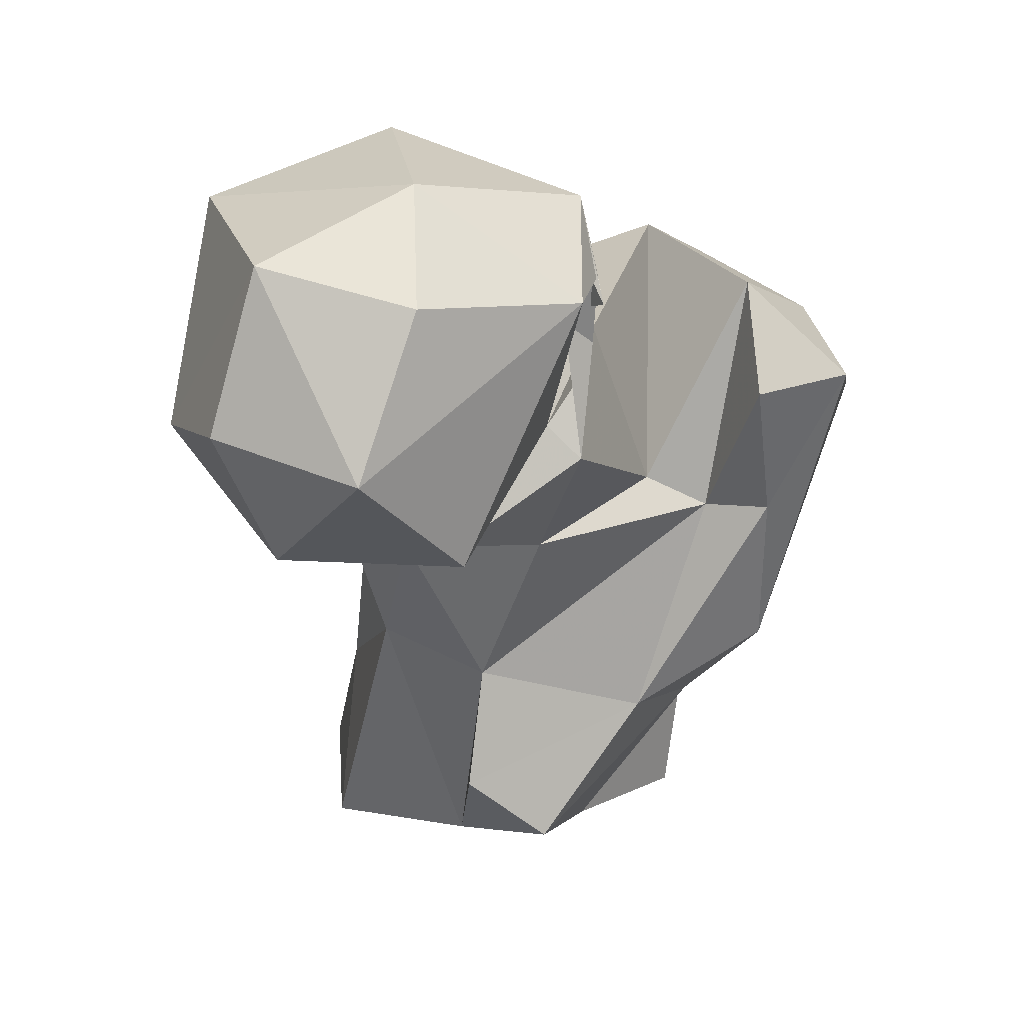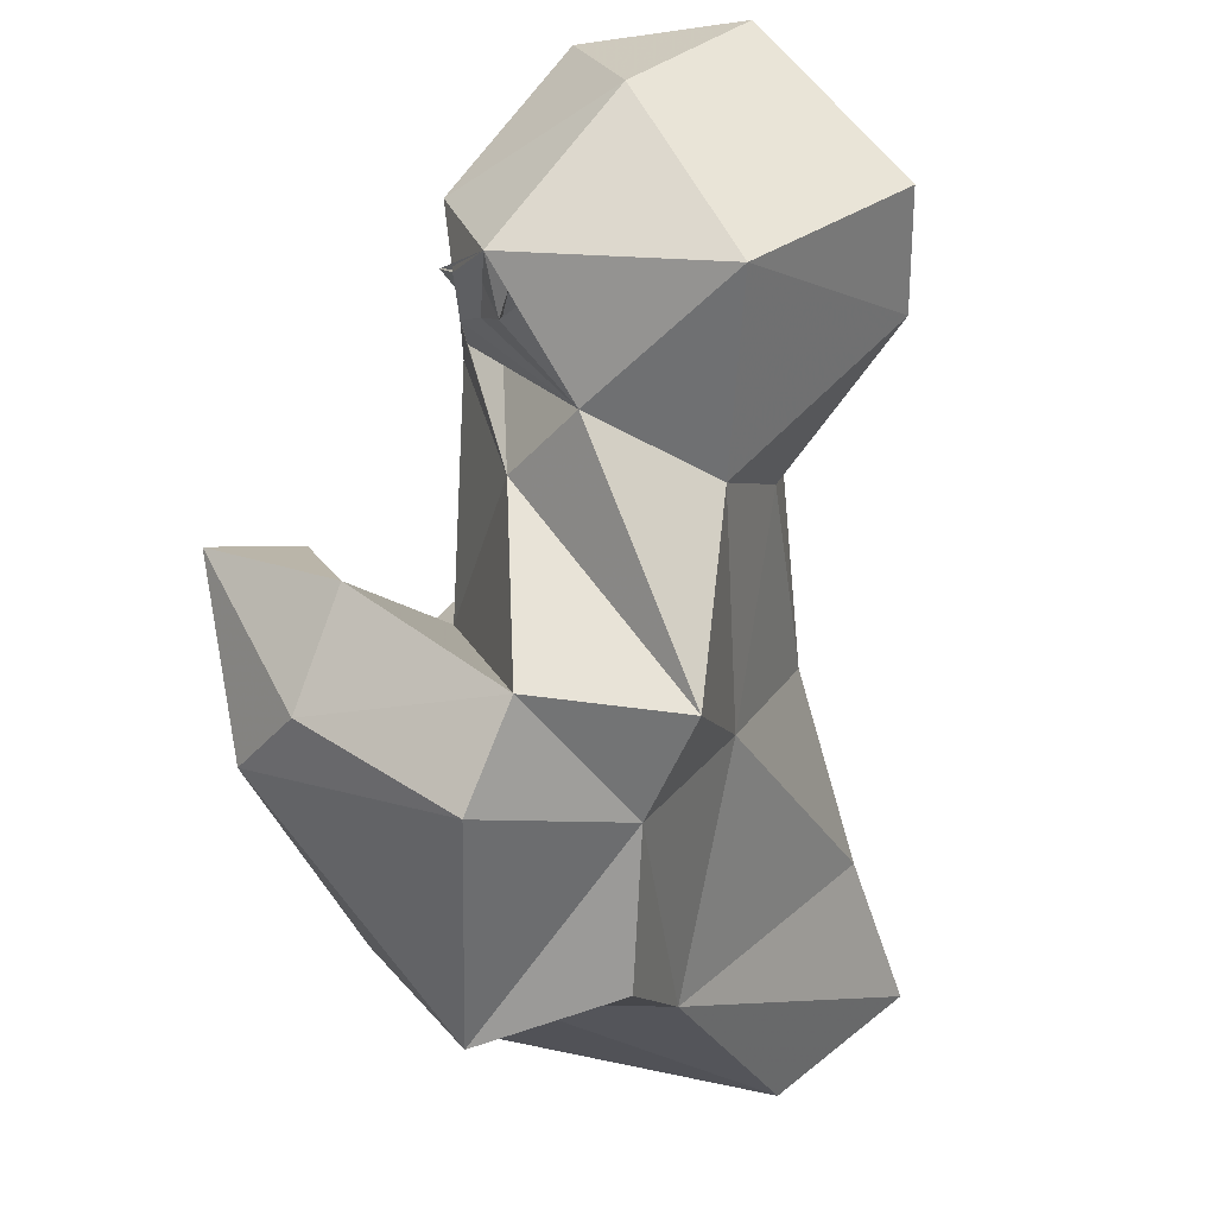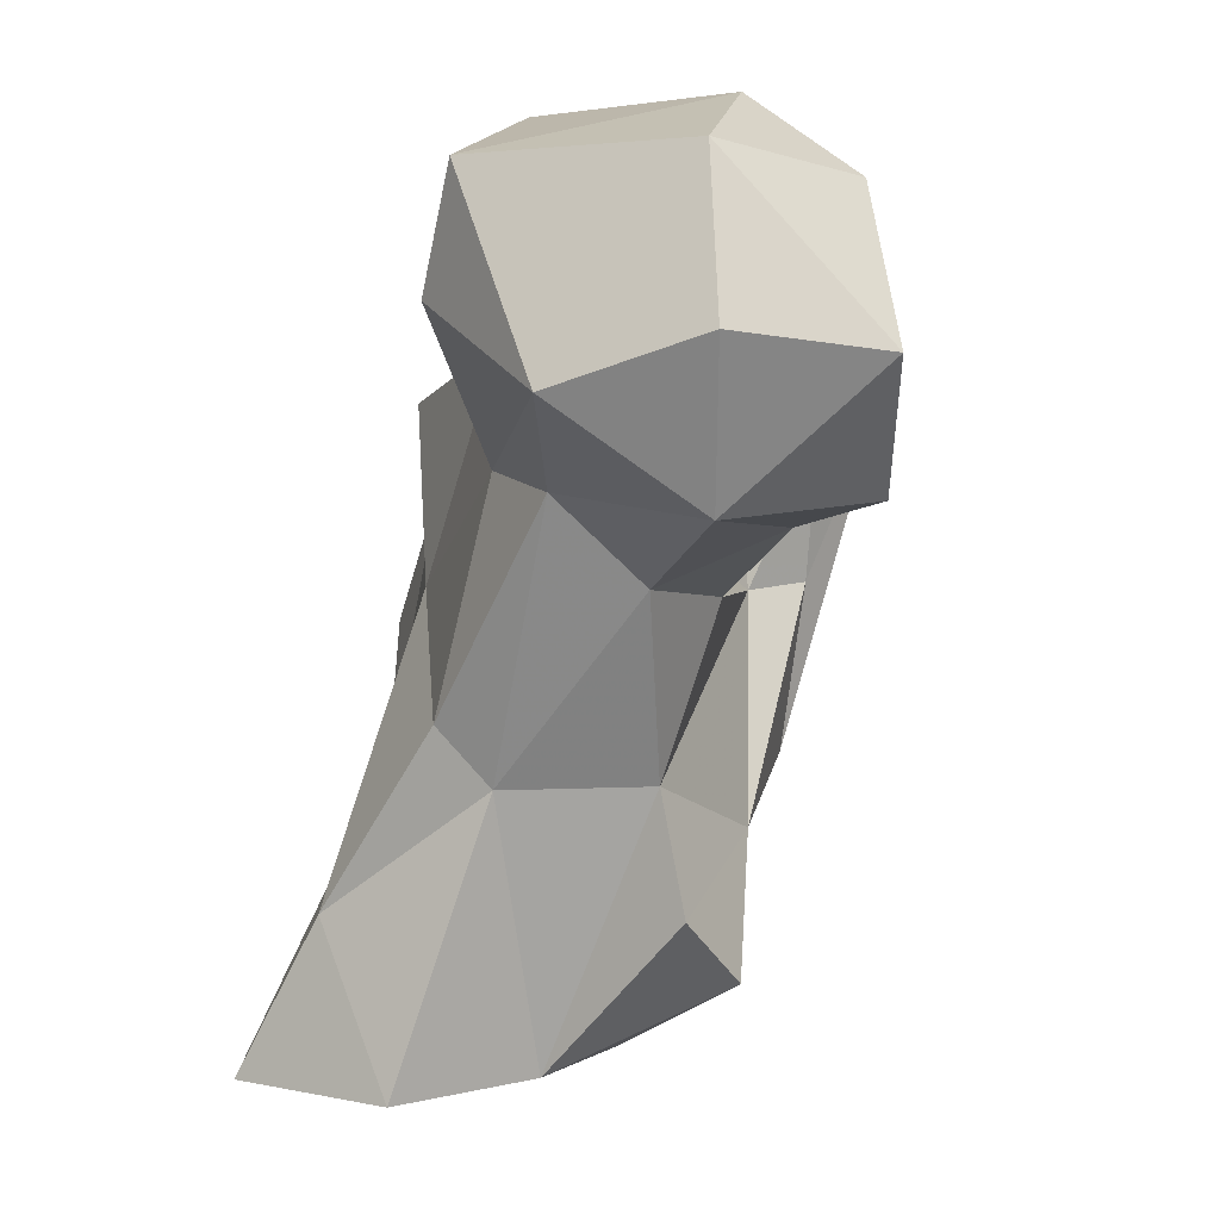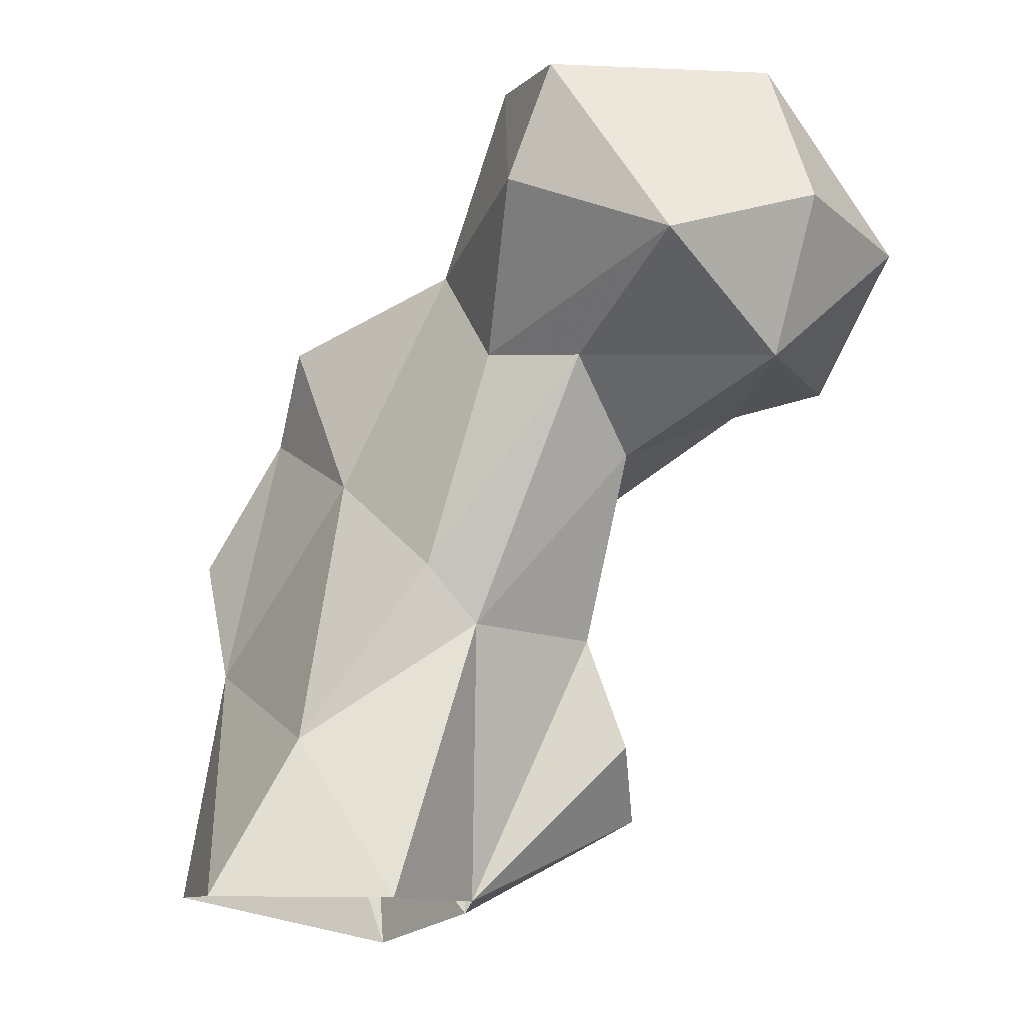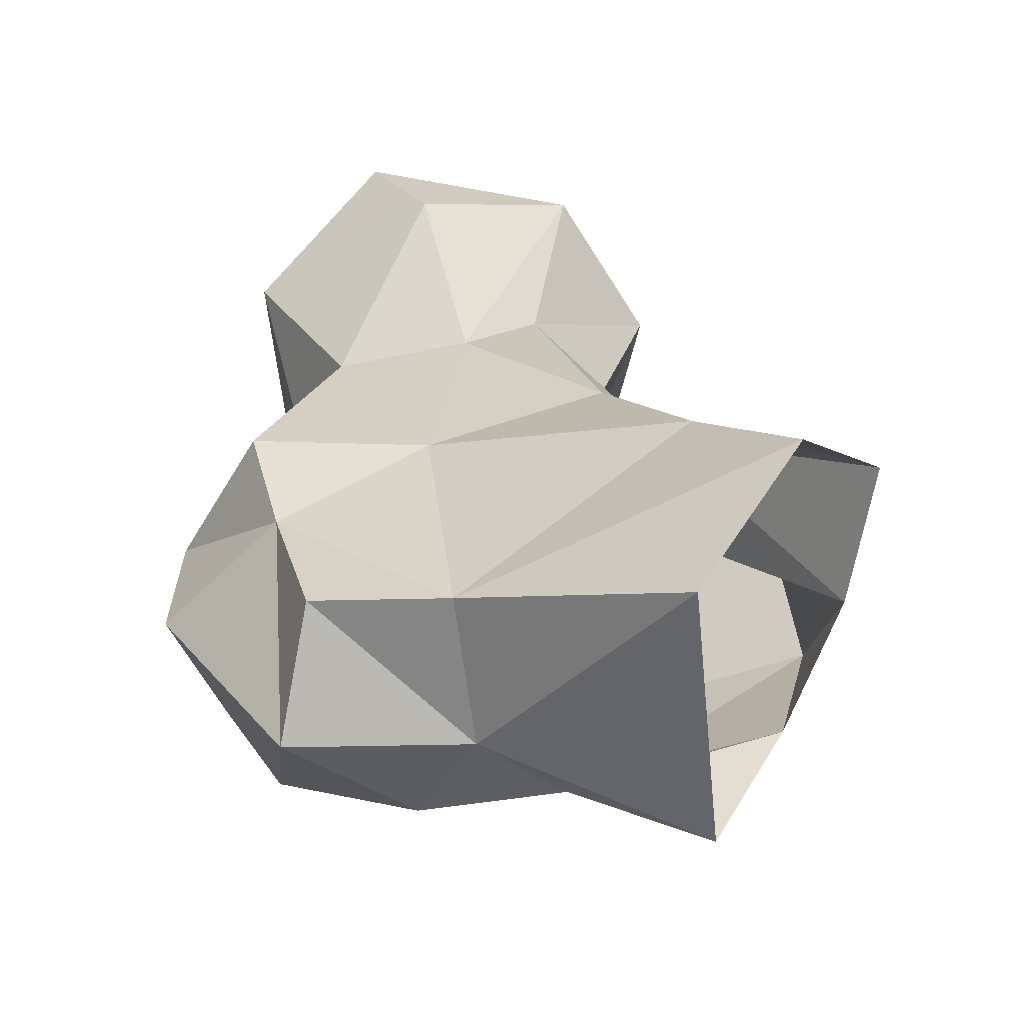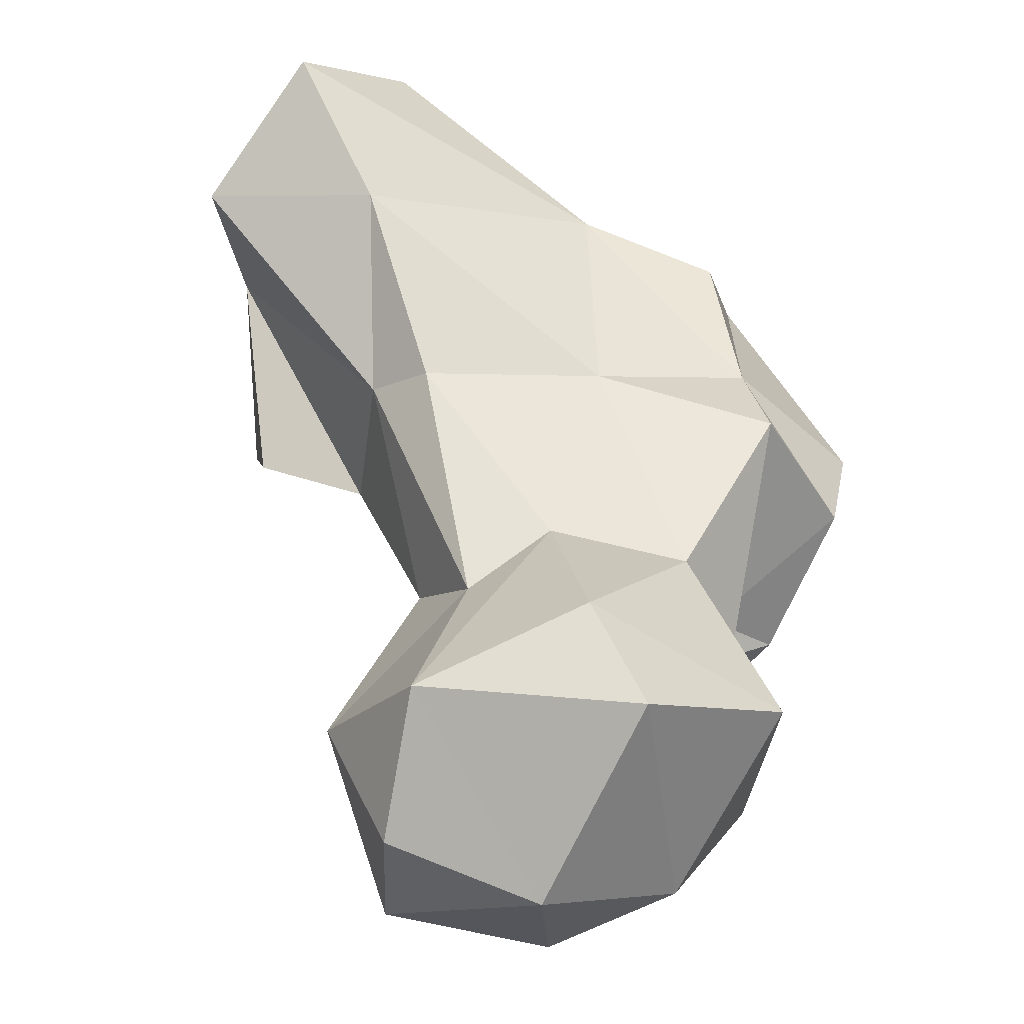
<metadata>
{"format":"obj","ext":"obj","renderer":"f3d","projection":"perspective","resolution":1024,"background":"white","views":[{"elev":25.9,"azim":-58.8,"up":"+Z"},{"elev":57.1,"azim":102.0,"up":"+Z"},{"elev":3.3,"azim":-109.3,"up":"+Z"},{"elev":-14.8,"azim":-141.3,"up":"+Z"},{"elev":34.1,"azim":128.3,"up":"+Y"},{"elev":48.8,"azim":-46.6,"up":"+Y"}]}
</metadata>
<code>
v 396.6 92 0.003184
v 378.7 96 2.549
v 366.8 109 2.269
v 363.4 127.6 1.041
v 398.4 128.1 3.267
v 375 132.2 20.6
v 381.5 140.5 1.335
v 356.4 89.24 13.42
v 405.2 97.37 29.58
v 399.3 90.85 20.12
v 351 97.72 21.49
v 360 116.6 35.47
v 388 84.93 21.89
v 370.1 82.88 28.74
v 356.2 98.78 35.62
v 403.8 116.5 34.04
v 385.3 72.64 35.66
v 363.1 122.3 42.48
v 405.9 82.29 38.71
v 346 103.7 57.54
v 380.3 78.87 55.44
v 382.1 70.73 56.23
v 419.9 96.76 48.34
v 381.5 117.9 56.45
v 411.4 112.8 50.81
v 357.7 90.97 55.97
v 399.6 111.3 66.72
v 357.5 117.3 69.87
v 376 85.46 59.5
v 382.8 61.05 76.95
v 402.1 69.23 66.85
v 344.7 115.3 67.76
v 392.3 115.7 77.37
v 338.1 90.94 64.11
v 329.2 84.29 67.02
v 322 105.8 65.39
v 409.4 95.28 78.64
v 368.1 113.4 83.63
v 378.2 70.79 73.68
v 350.5 81.04 73.15
v 400.9 75.61 77.16
v 325.2 123.2 77.65
v 315.3 89.13 81.48
v 349.5 85.28 76.9
v 370.4 90.78 81.47
v 314.1 108.4 83.47
v 388.3 77.99 84.21
v 398.4 98.02 85.48
v 346.4 78.81 94.98
v 345.5 128.4 87.13
v 368.1 97.97 91.96
v 355.3 82.34 86.33
v 355.8 83.18 83.19
v 339.9 127 101.3
v 355.3 86.27 88.07
v 321.5 106.7 102.1
v 357.1 85.15 89.78
v 353.5 79.94 92.16
v 355.7 82.02 94.73
v 326.2 88.24 99.04
v 357.6 87.5 90.61
v 360.4 87.97 94.2
v 358.4 112.9 107.3
v 355.5 84.13 96.74
v 358.9 86.31 103
v 360.6 92.92 94.8
v 358 88.63 97.12
v 361.2 90.8 98.85
v 361.1 91.77 97.78
v 362.1 94.4 98.24
v 338.6 96.52 108.5
f 54 71 63
f 63 71 65
f 56 60 71
f 49 71 60
f 49 65 71
f 65 68 70
f 67 69 68
f 51 63 65
f 67 70 69
f 51 69 70
f 51 70 68
f 51 68 62
f 66 70 67
f 65 67 68
f 62 68 66
f 50 54 63
f 62 67 65
f 61 67 62
f 61 64 67
f 57 62 64
f 57 64 61
f 58 64 65
f 58 59 64
f 42 56 54
f 43 60 56
f 55 66 64
f 64 66 67
f 49 55 64
f 57 59 58
f 43 49 60
f 55 61 66
f 57 58 65
f 42 46 56
f 51 62 57
f 55 57 61
f 52 59 55
f 43 56 46
f 51 57 52
f 35 49 43
f 33 51 45
f 61 62 66
f 33 45 48
f 40 45 52
f 41 48 47
f 44 45 51
f 9 25 23
f 27 33 48
f 37 48 41
f 51 66 69
f 36 43 46
f 30 47 39
f 30 41 47
f 29 48 45
f 38 63 51
f 28 32 42
f 51 52 53
f 21 47 29
f 30 31 41
f 3 11 15
f 29 45 40
f 28 42 50
f 40 53 44
f 34 40 44
f 23 37 31
f 34 44 35
f 40 52 55
f 22 30 39
f 16 27 25
f 32 36 42
f 26 40 34
f 9 16 25
f 21 39 47
f 21 22 39
f 44 51 55
f 6 18 24
f 20 34 36
f 55 59 57
f 34 35 36
f 49 59 65
f 31 37 41
f 23 27 37
f 3 8 11
f 17 31 30
f 20 26 34
f 4 12 6
f 45 53 52
f 23 25 27
f 17 19 31
f 54 56 71
f 9 23 19
f 1 9 10
f 12 20 32
f 66 68 69
f 36 46 42
f 14 22 21
f 12 32 18
f 19 23 31
f 42 54 50
f 13 17 14
f 51 53 55
f 11 14 15
f 65 70 66
f 14 17 22
f 17 30 22
f 40 55 53
f 18 28 24
f 14 21 15
f 6 24 16
f 29 47 48
f 5 7 16
f 6 12 18
f 6 16 7
f 28 50 38
f 18 32 28
f 8 14 11
f 21 29 26
f 13 19 17
f 20 36 32
f 8 13 14
f 24 33 27
f 1 10 2
f 12 15 20
f 49 64 59
f 27 48 37
f 44 53 45
f 15 21 26
f 33 38 51
f 24 28 38
f 9 19 10
f 62 65 64
f 15 26 20
f 3 15 12
f 24 38 33
f 52 57 65
f 3 12 4
f 1 5 9
f 52 65 59
f 10 19 13
f 16 24 27
f 26 29 40
f 38 50 63
f 2 10 13
f 2 13 8
f 35 43 36
f 2 8 3
f 44 55 49
f 5 16 9
f 51 65 66
f 35 44 49
f 4 6 7

</code>
